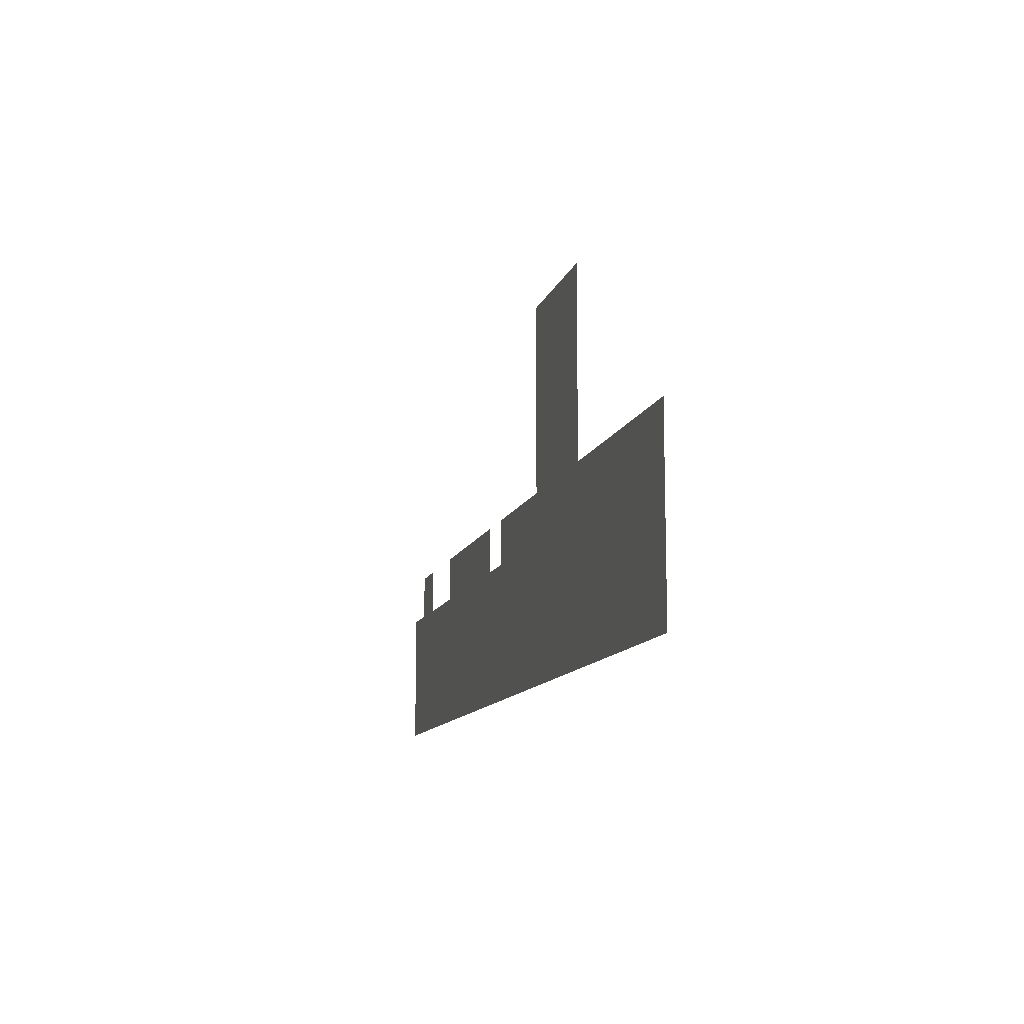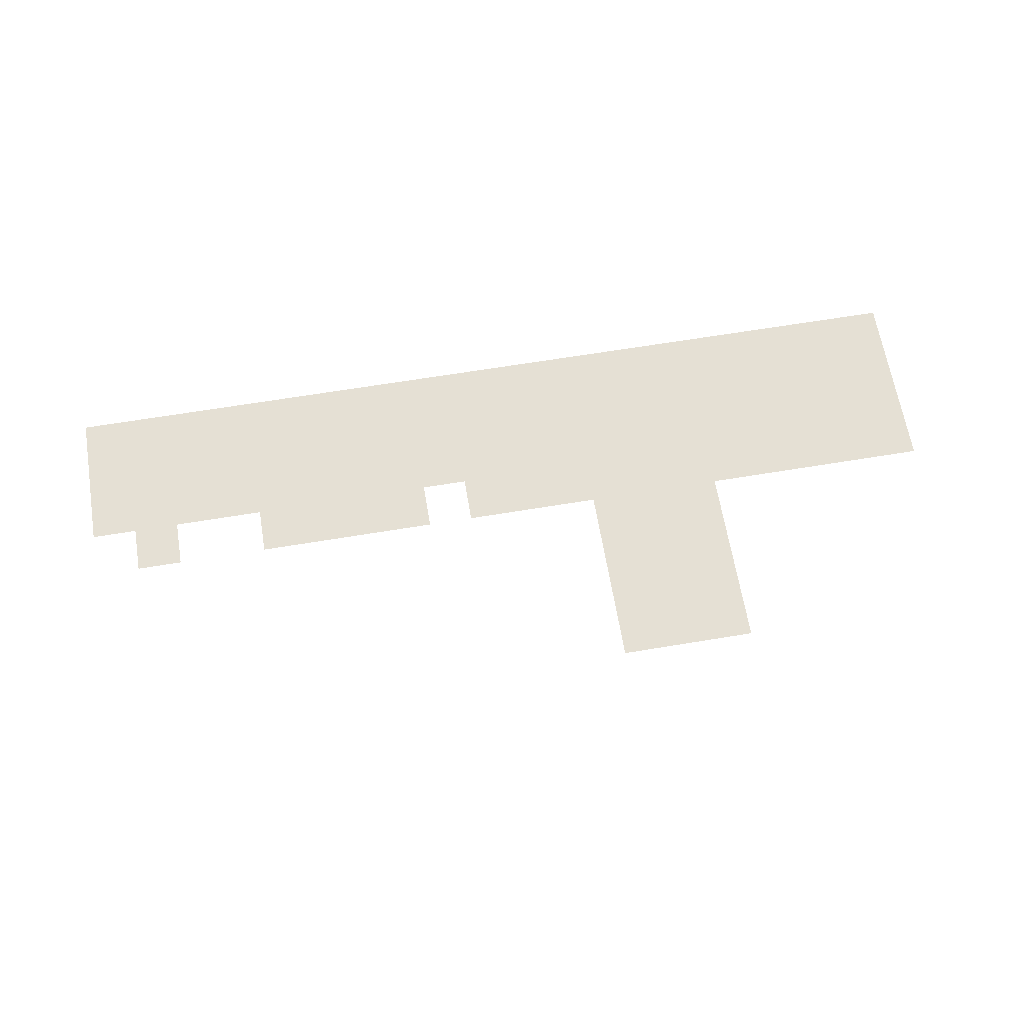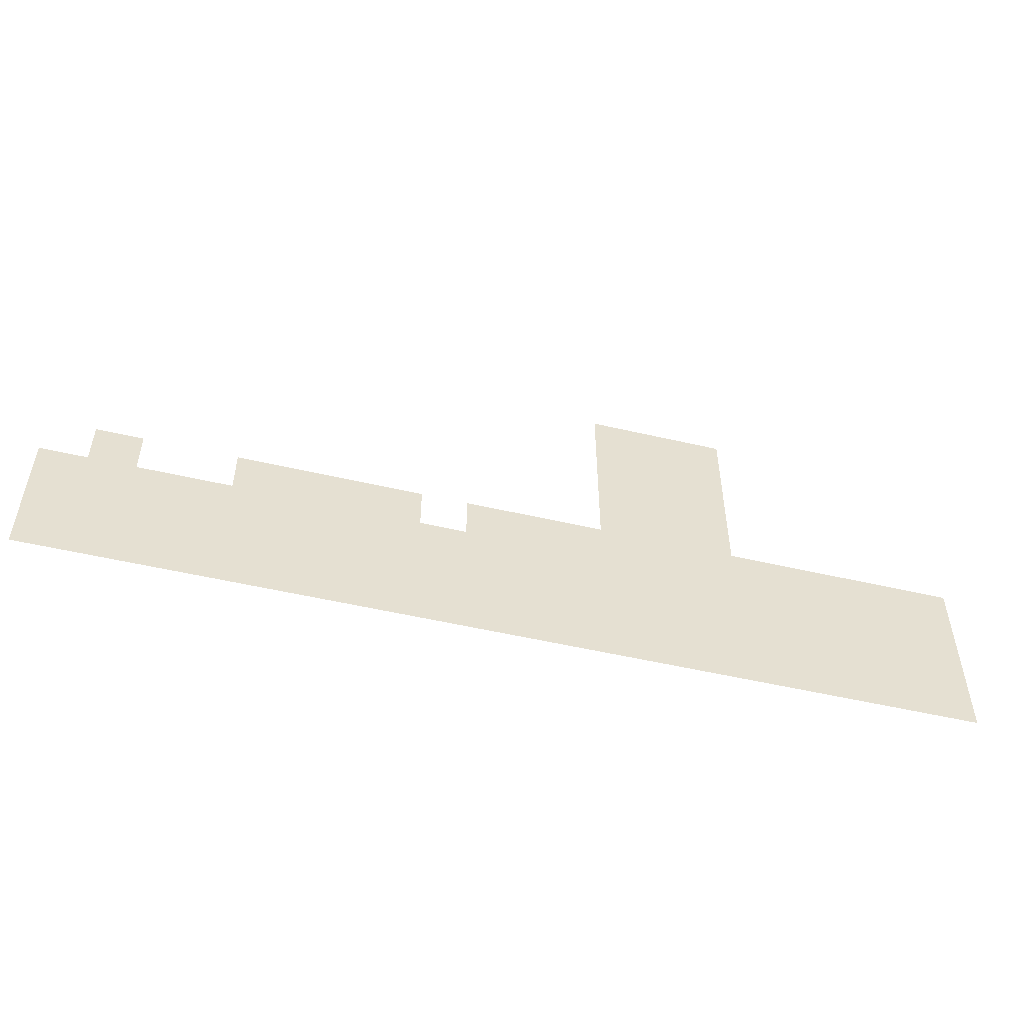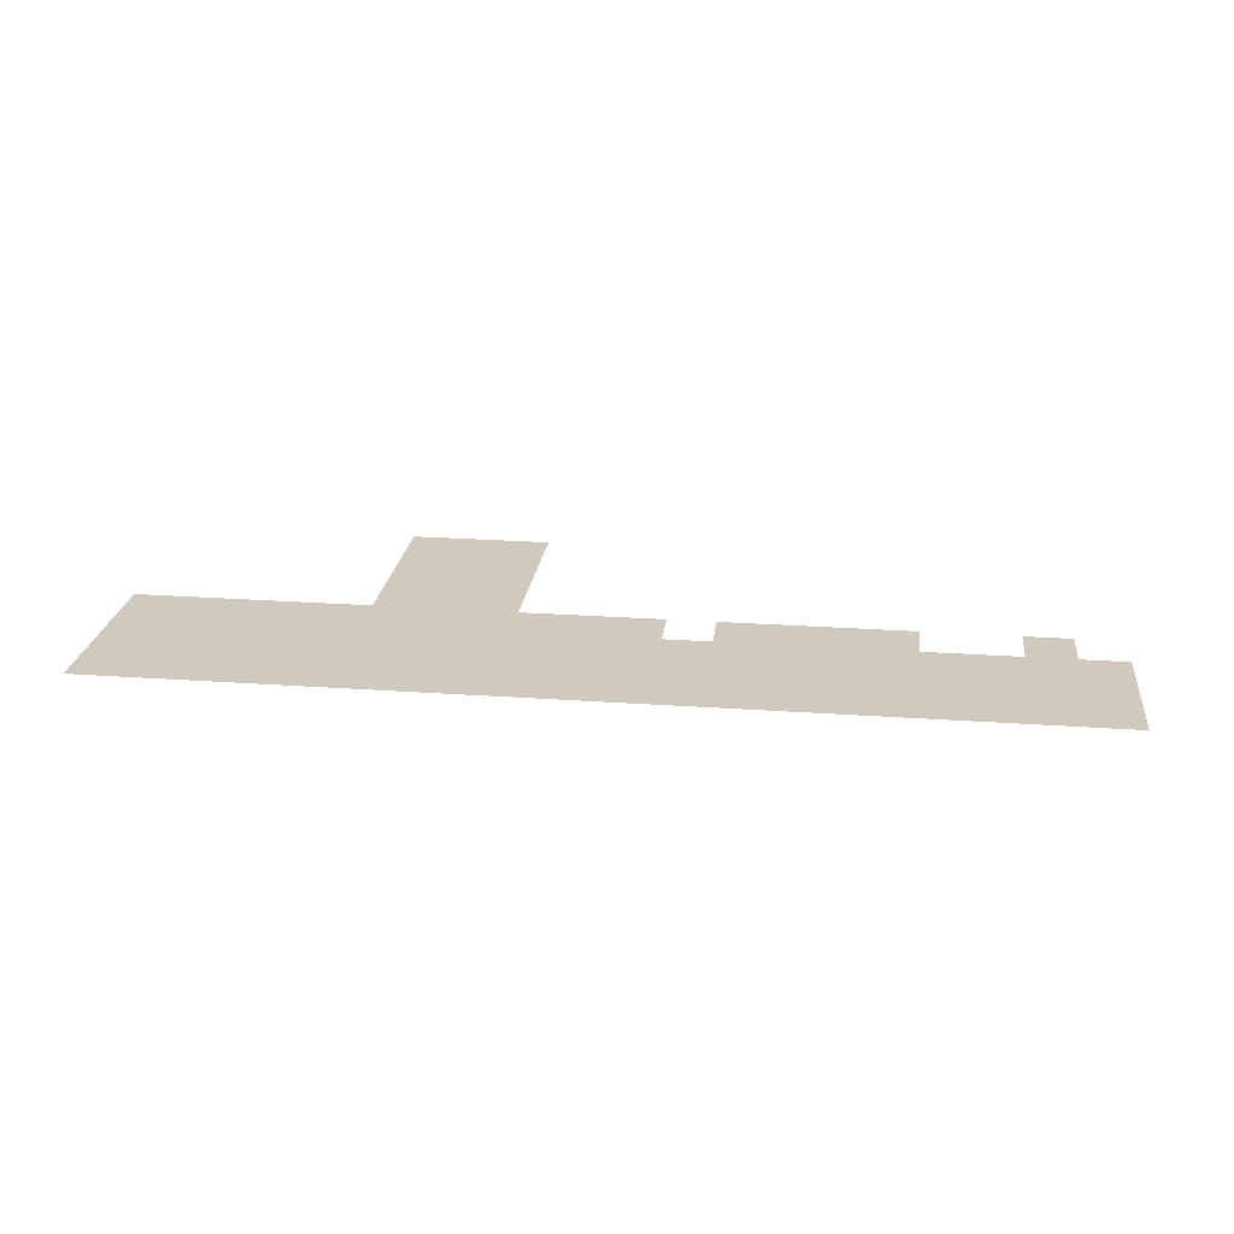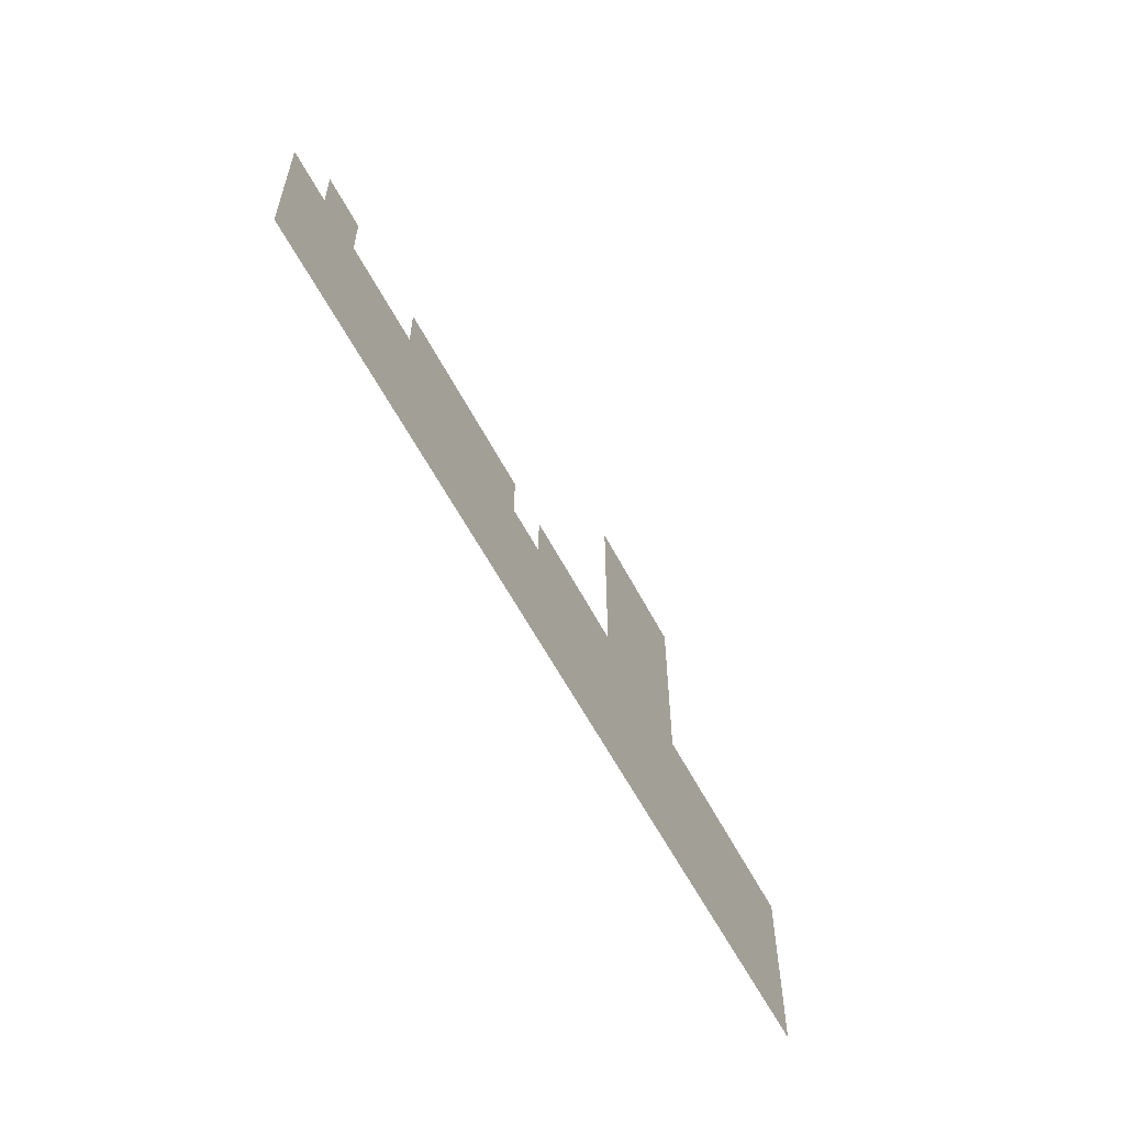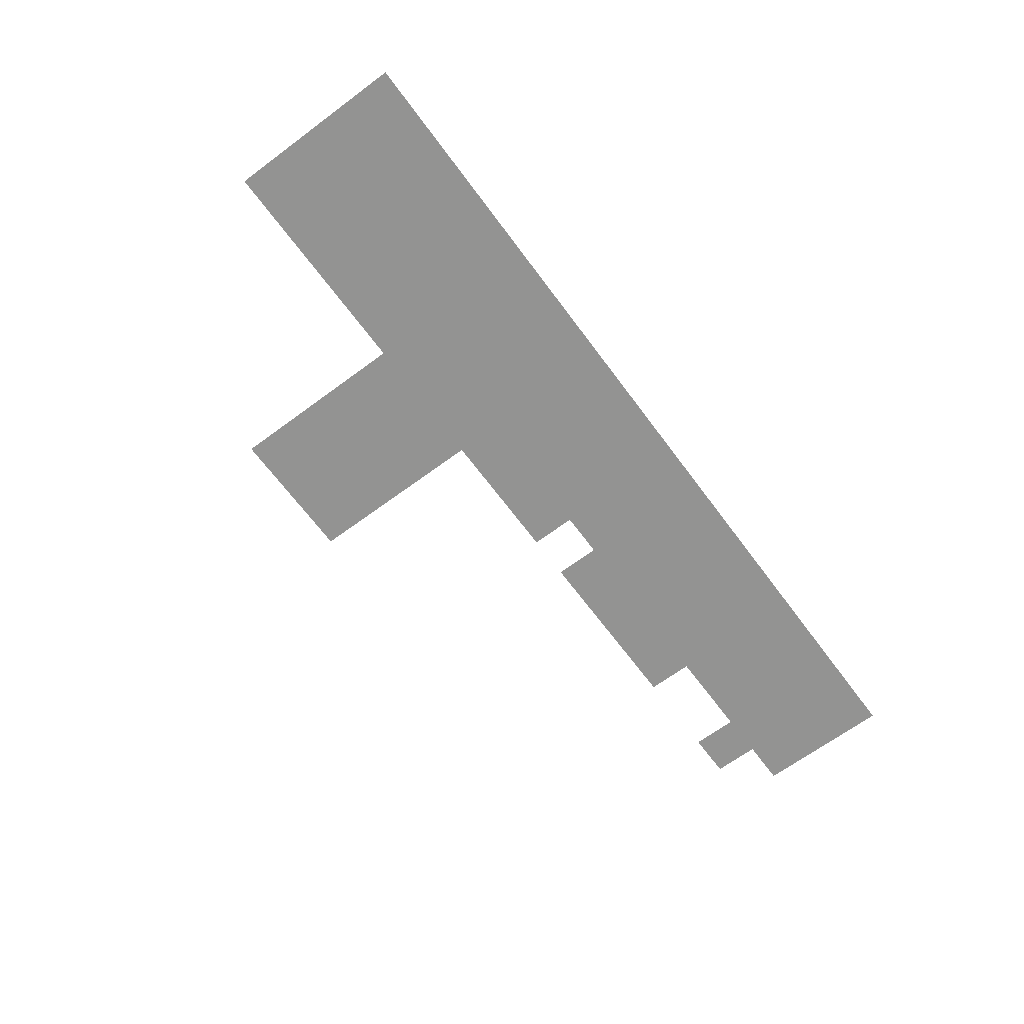
<metadata>
{"format":"obj","ext":"obj","renderer":"f3d","projection":"perspective","resolution":1024,"background":"white","views":[{"elev":-11.6,"azim":-104.7,"up":"+Y"},{"elev":65.2,"azim":170.5,"up":"+Z"},{"elev":-52.0,"azim":165.8,"up":"+Y"},{"elev":22.8,"azim":7.0,"up":"+Z"},{"elev":-58.3,"azim":117.3,"up":"+Y"},{"elev":-66.6,"azim":-53.4,"up":"+Z"}]}
</metadata>
<code>
v -12 -8 0
v -13 -8 0
v -13 -7 0
v -12 -7 0
v -13 -8 0
v -14 -8 0
v -14 -7 0
v -13 -7 0
v -14 -8 0
v -15 -8 0
v -15 -7 0
v -14 -7 0
v -12 -9 0
v -13 -9 0
v -13 -8 0
v -12 -8 0
v -13 -9 0
v -14 -9 0
v -14 -8 0
v -13 -8 0
v -14 -9 0
v -15 -9 0
v -15 -8 0
v -14 -8 0
v -12 -10 0
v -13 -10 0
v -13 -9 0
v -12 -9 0
v -13 -10 0
v -14 -10 0
v -14 -9 0
v -13 -9 0
v -14 -10 0
v -15 -10 0
v -15 -9 0
v -14 -9 0
v -12 -11 0
v -13 -11 0
v -13 -10 0
v -12 -10 0
v -13 -11 0
v -14 -11 0
v -14 -10 0
v -13 -10 0
v -14 -11 0
v -15 -11 0
v -15 -10 0
v -14 -10 0
v -1 -12 0
v -2 -12 0
v -2 -11 0
v -1 -11 0
v -4 -12 0
v -5 -12 0
v -5 -11 0
v -4 -11 0
v -5 -12 0
v -6 -12 0
v -6 -11 0
v -5 -11 0
v -6 -12 0
v -7 -12 0
v -7 -11 0
v -6 -11 0
v -7 -12 0
v -8 -12 0
v -8 -11 0
v -7 -11 0
v -9 -12 0
v -10 -12 0
v -10 -11 0
v -9 -11 0
v -10 -12 0
v -11 -12 0
v -11 -11 0
v -10 -11 0
v -11 -12 0
v -12 -12 0
v -12 -11 0
v -11 -11 0
v -12 -12 0
v -13 -12 0
v -13 -11 0
v -12 -11 0
v -13 -12 0
v -14 -12 0
v -14 -11 0
v -13 -11 0
v -14 -12 0
v -15 -12 0
v -15 -11 0
v -14 -11 0
v -15 -12 0
v -16 -12 0
v -16 -11 0
v -15 -11 0
v -16 -12 0
v -17 -12 0
v -17 -11 0
v -16 -11 0
v -17 -12 0
v -18 -12 0
v -18 -11 0
v -17 -11 0
v -18 -12 0
v -19 -12 0
v -19 -11 0
v -18 -11 0
v -19 -12 0
v -20 -12 0
v -20 -11 0
v -19 -11 0
v 0 -13 0
v -1 -13 0
v -1 -12 0
v 0 -12 0
v -1 -13 0
v -2 -13 0
v -2 -12 0
v -1 -12 0
v -2 -13 0
v -3 -13 0
v -3 -12 0
v -2 -12 0
v -3 -13 0
v -4 -13 0
v -4 -12 0
v -3 -12 0
v -4 -13 0
v -5 -13 0
v -5 -12 0
v -4 -12 0
v -5 -13 0
v -6 -13 0
v -6 -12 0
v -5 -12 0
v -6 -13 0
v -7 -13 0
v -7 -12 0
v -6 -12 0
v -7 -13 0
v -8 -13 0
v -8 -12 0
v -7 -12 0
v -8 -13 0
v -9 -13 0
v -9 -12 0
v -8 -12 0
v -9 -13 0
v -10 -13 0
v -10 -12 0
v -9 -12 0
v -10 -13 0
v -11 -13 0
v -11 -12 0
v -10 -12 0
v -11 -13 0
v -12 -13 0
v -12 -12 0
v -11 -12 0
v -12 -13 0
v -13 -13 0
v -13 -12 0
v -12 -12 0
v -13 -13 0
v -14 -13 0
v -14 -12 0
v -13 -12 0
v -14 -13 0
v -15 -13 0
v -15 -12 0
v -14 -12 0
v -15 -13 0
v -16 -13 0
v -16 -12 0
v -15 -12 0
v -16 -13 0
v -17 -13 0
v -17 -12 0
v -16 -12 0
v -17 -13 0
v -18 -13 0
v -18 -12 0
v -17 -12 0
v -18 -13 0
v -19 -13 0
v -19 -12 0
v -18 -12 0
v -19 -13 0
v -20 -13 0
v -20 -12 0
v -19 -12 0
v 0 -14 0
v -1 -14 0
v -1 -13 0
v 0 -13 0
v -1 -14 0
v -2 -14 0
v -2 -13 0
v -1 -13 0
v -2 -14 0
v -3 -14 0
v -3 -13 0
v -2 -13 0
v -3 -14 0
v -4 -14 0
v -4 -13 0
v -3 -13 0
v -4 -14 0
v -5 -14 0
v -5 -13 0
v -4 -13 0
v -5 -14 0
v -6 -14 0
v -6 -13 0
v -5 -13 0
v -6 -14 0
v -7 -14 0
v -7 -13 0
v -6 -13 0
v -7 -14 0
v -8 -14 0
v -8 -13 0
v -7 -13 0
v -8 -14 0
v -9 -14 0
v -9 -13 0
v -8 -13 0
v -9 -14 0
v -10 -14 0
v -10 -13 0
v -9 -13 0
v -10 -14 0
v -11 -14 0
v -11 -13 0
v -10 -13 0
v -11 -14 0
v -12 -14 0
v -12 -13 0
v -11 -13 0
v -12 -14 0
v -13 -14 0
v -13 -13 0
v -12 -13 0
v -13 -14 0
v -14 -14 0
v -14 -13 0
v -13 -13 0
v -14 -14 0
v -15 -14 0
v -15 -13 0
v -14 -13 0
v -15 -14 0
v -16 -14 0
v -16 -13 0
v -15 -13 0
v -16 -14 0
v -17 -14 0
v -17 -13 0
v -16 -13 0
v -17 -14 0
v -18 -14 0
v -18 -13 0
v -17 -13 0
v -18 -14 0
v -19 -14 0
v -19 -13 0
v -18 -13 0
v -19 -14 0
v -20 -14 0
v -20 -13 0
v -19 -13 0
v 0 -15 0
v -1 -15 0
v -1 -14 0
v 0 -14 0
v -1 -15 0
v -2 -15 0
v -2 -14 0
v -1 -14 0
v -2 -15 0
v -3 -15 0
v -3 -14 0
v -2 -14 0
v -3 -15 0
v -4 -15 0
v -4 -14 0
v -3 -14 0
v -4 -15 0
v -5 -15 0
v -5 -14 0
v -4 -14 0
v -5 -15 0
v -6 -15 0
v -6 -14 0
v -5 -14 0
v -6 -15 0
v -7 -15 0
v -7 -14 0
v -6 -14 0
v -7 -15 0
v -8 -15 0
v -8 -14 0
v -7 -14 0
v -8 -15 0
v -9 -15 0
v -9 -14 0
v -8 -14 0
v -9 -15 0
v -10 -15 0
v -10 -14 0
v -9 -14 0
v -10 -15 0
v -11 -15 0
v -11 -14 0
v -10 -14 0
v -11 -15 0
v -12 -15 0
v -12 -14 0
v -11 -14 0
v -12 -15 0
v -13 -15 0
v -13 -14 0
v -12 -14 0
v -13 -15 0
v -14 -15 0
v -14 -14 0
v -13 -14 0
v -14 -15 0
v -15 -15 0
v -15 -14 0
v -14 -14 0
v -15 -15 0
v -16 -15 0
v -16 -14 0
v -15 -14 0
v -16 -15 0
v -17 -15 0
v -17 -14 0
v -16 -14 0
v -17 -15 0
v -18 -15 0
v -18 -14 0
v -17 -14 0
v -18 -15 0
v -19 -15 0
v -19 -14 0
v -18 -14 0
v -19 -15 0
v -20 -15 0
v -20 -14 0
v -19 -14 0
g Mapa05_mesh_0001
f 1 2 3 4
f 5 6 7 8
f 9 10 11 12
f 13 14 15 16
f 17 18 19 20
f 21 22 23 24
f 25 26 27 28
f 29 30 31 32
f 33 34 35 36
f 37 38 39 40
f 41 42 43 44
f 45 46 47 48
f 49 50 51 52
f 53 54 55 56
f 57 58 59 60
f 61 62 63 64
f 65 66 67 68
f 69 70 71 72
f 73 74 75 76
f 77 78 79 80
f 81 82 83 84
f 85 86 87 88
f 89 90 91 92
f 93 94 95 96
f 97 98 99 100
f 101 102 103 104
f 105 106 107 108
f 109 110 111 112
f 113 114 115 116
f 117 118 119 120
f 121 122 123 124
f 125 126 127 128
f 129 130 131 132
f 133 134 135 136
f 137 138 139 140
f 141 142 143 144
f 145 146 147 148
f 149 150 151 152
f 153 154 155 156
f 157 158 159 160
f 161 162 163 164
f 165 166 167 168
f 169 170 171 172
f 173 174 175 176
f 177 178 179 180
f 181 182 183 184
f 185 186 187 188
f 189 190 191 192
f 193 194 195 196
f 197 198 199 200
f 201 202 203 204
f 205 206 207 208
f 209 210 211 212
f 213 214 215 216
f 217 218 219 220
f 221 222 223 224
f 225 226 227 228
f 229 230 231 232
f 233 234 235 236
f 237 238 239 240
f 241 242 243 244
f 245 246 247 248
f 249 250 251 252
f 253 254 255 256
f 257 258 259 260
f 261 262 263 264
f 265 266 267 268
f 269 270 271 272
f 273 274 275 276
f 277 278 279 280
f 281 282 283 284
f 285 286 287 288
f 289 290 291 292
f 293 294 295 296
f 297 298 299 300
f 301 302 303 304
f 305 306 307 308
f 309 310 311 312
f 313 314 315 316
f 317 318 319 320
f 321 322 323 324
f 325 326 327 328
f 329 330 331 332
f 333 334 335 336
f 337 338 339 340
f 341 342 343 344
f 345 346 347 348
f 349 350 351 352

</code>
